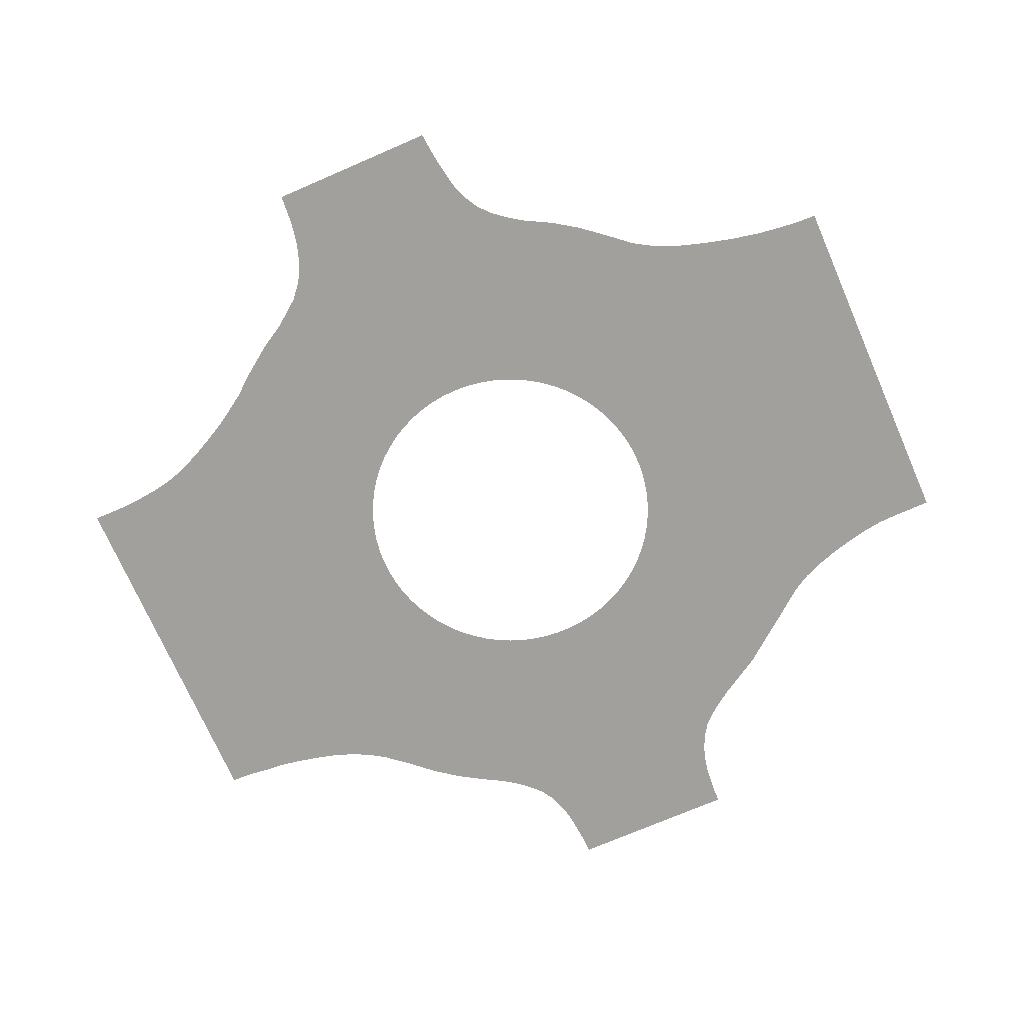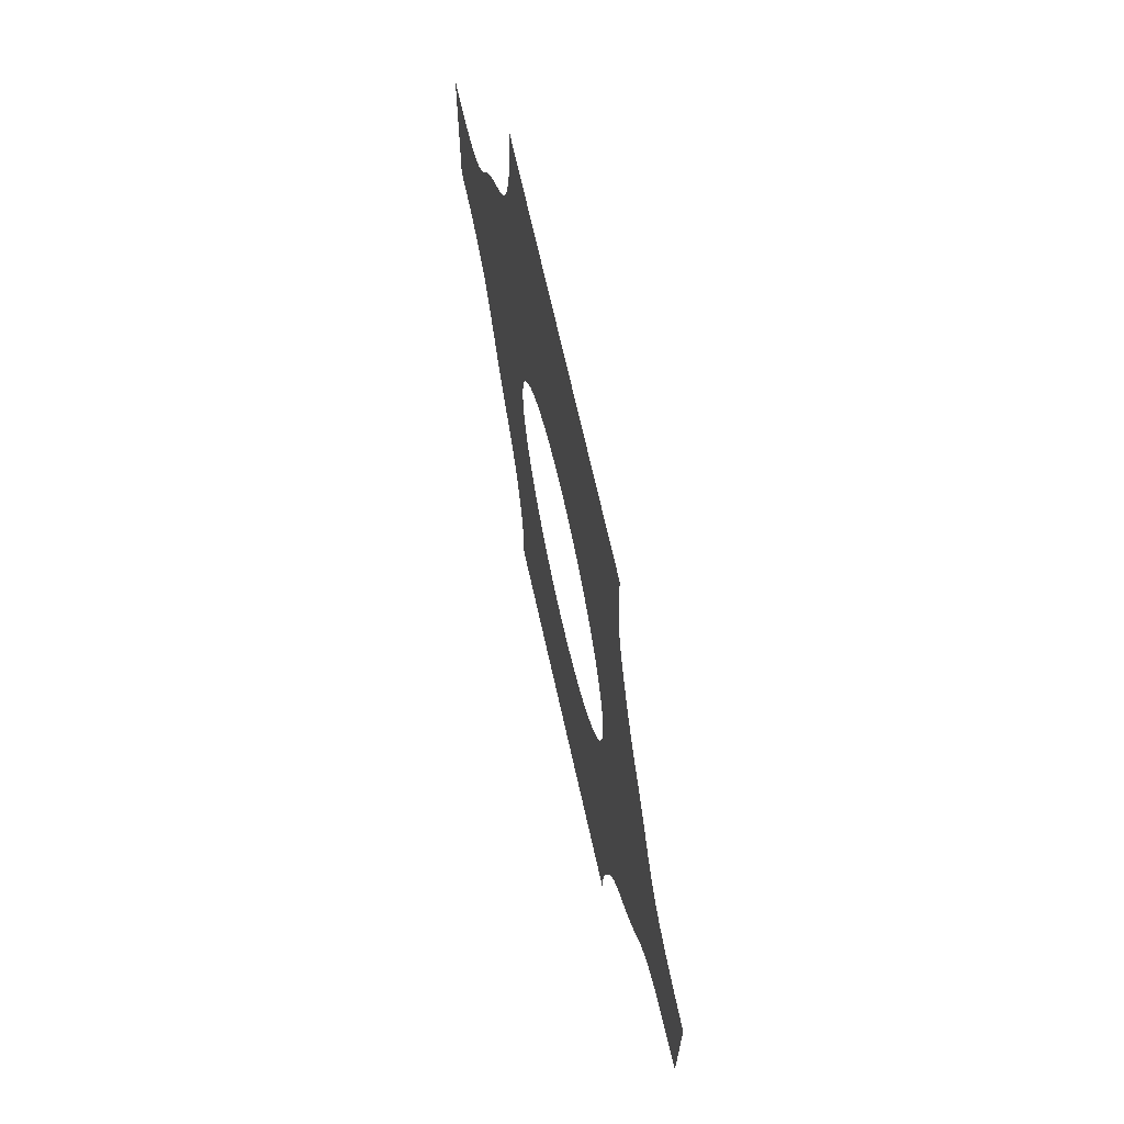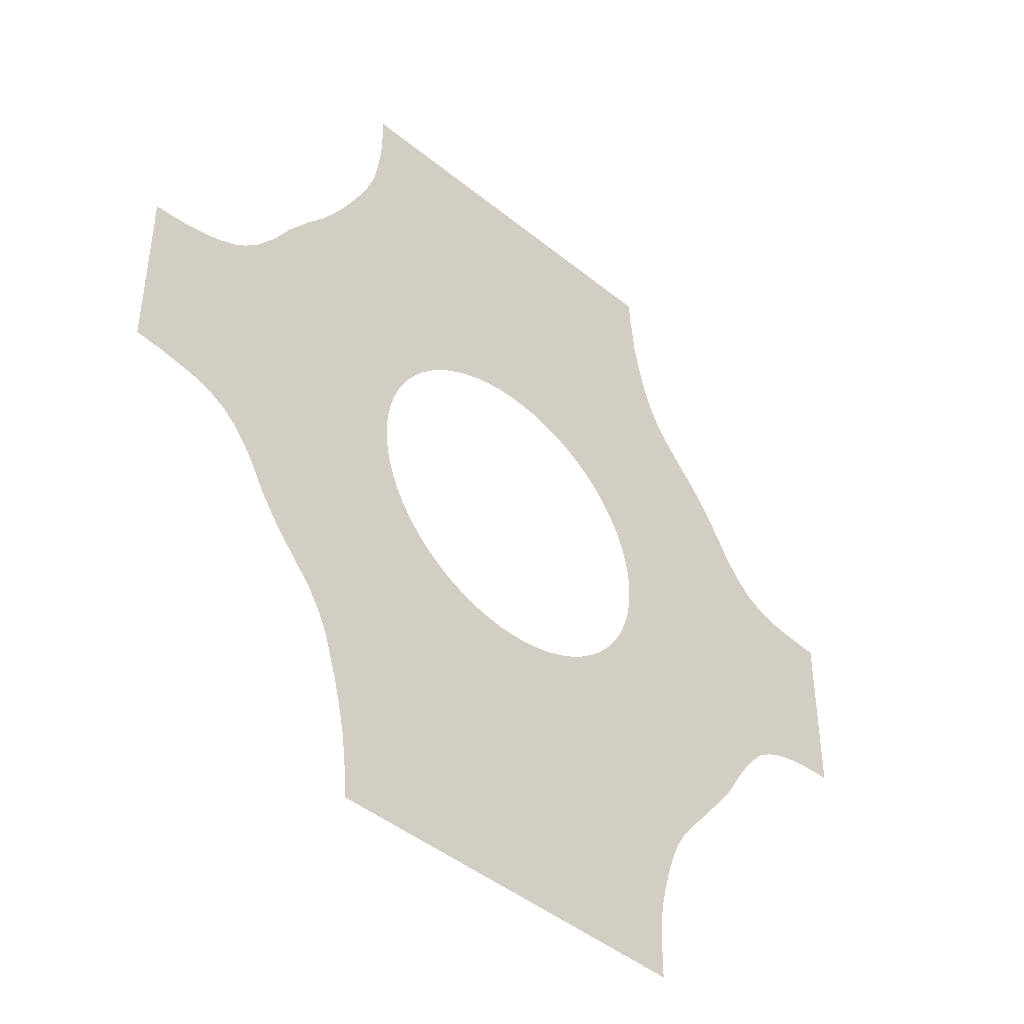
<metadata>
{"format":"obj","ext":"obj","renderer":"f3d","projection":"perspective","resolution":1024,"background":"white","views":[{"elev":-71.7,"azim":113.5,"up":"+Y"},{"elev":69.6,"azim":77.4,"up":"+Z"},{"elev":-44.8,"azim":136.6,"up":"+Z"}]}
</metadata>
<code>
v  13.76 0 0.0005
v  10.95 0 -1
v  11 0 -0
v  13.74 0 -1.226
v  6.971 0 -0.6365
v  7 0 -0
v  10.82 0 -1.992
v  13.56 0 -2.494
v  6.884 0 -1.268
v  10.59 0 -2.968
v  13.27 0 -3.709
v  6.74 0 -1.889
v  10.28 0 -3.919
v  12.88 0 -4.927
v  6.541 0 -2.494
v  9.879 0 -4.837
v  6.287 0 -3.078
v  5.981 0 -3.637
v  9.399 0 -5.715
v  12.82 0 -7.794
v  8.84 0 -6.546
v  12.05 0 -8.927
v  5.625 0 -4.166
v  8.208 0 -7.323
v  11.19 0 -9.986
v  5.223 0 -4.66
v  7.508 0 -8.039
v  4.778 0 -5.116
v  4.293 0 -5.529
v  6.746 0 -8.689
v  8.363 0 -11.09
v  5.928 0 -9.266
v  7.507 0 -11.7
v  3.772 0 -5.897
v  5.061 0 -9.767
v  6.382 0 -12.33
v  3.22 0 -6.215
v  4.152 0 -10.19
v  5.308 0 -12.84
v  2.642 0 -6.482
v  3.208 0 -10.52
v  3.967 0 -13.36
v  2.042 0 -6.696
v  2.238 0 -10.77
v  2.76 0 -13.62
v  1.424 0 -6.854
v  1.249 0 -10.93
v  1.579 0 -13.83
v  0.7951 0 -6.955
v  0.2504 0 -11
v  0.2596 0 -13.94
v  0.1593 0 -6.998
v  -0.7507 0 -10.97
v  -1.012 0 -13.93
v  -0.4777 0 -6.984
v  -1.746 0 -10.86
v  -2.306 0 -13.73
v  -1.111 0 -6.911
v  -2.726 0 -10.66
v  -3.506 0 -13.46
v  -1.735 0 -6.782
v  -3.684 0 -10.36
v  -4.641 0 -13.09
v  -2.344 0 -6.596
v  -4.611 0 -9.987
v  -5.73 0 -12.6
v  -2.934 0 -6.355
v  -5.5 0 -9.526
v  -6.991 0 -11.96
v  -3.5 0 -6.062
v  -6.343 0 -8.987
v  -8.007 0 -11.16
v  -4.037 0 -5.719
v  -7.134 0 -8.373
v  -8.868 0 -10.41
v  -4.54 0 -5.328
v  -7.866 0 -7.689
v  -9.891 0 -9.552
v  -5.006 0 -4.893
v  -8.533 0 -6.942
v  -5.43 0 -4.418
v  -5.809 0 -3.905
v  -9.129 0 -6.137
v  -12.45 0 -8.369
v  -9.649 0 -5.282
v  -13.16 0 -7.202
v  -6.14 0 -3.361
v  -6.42 0 -2.789
v  -10.09 0 -4.382
v  -12.42 0 -6.092
v  -10.45 0 -3.447
v  -13.07 0 -4.28
v  -6.647 0 -2.193
v  -10.72 0 -2.483
v  -13.41 0 -3.102
v  -6.819 0 -1.58
v  -10.9 0 -1.498
v  -13.63 0 -1.86
v  -6.935 0 -0.9532
v  -10.99 0 -0.5007
v  -13.75 0 -0.5852
v  -6.993 0 -0.3186
v  -10.99 0 0.5007
v  -13.75 0 0.6488
v  -6.993 0 0.3186
v  -10.9 0 1.498
v  -13.63 0 1.911
v  -6.935 0 0.9532
v  -10.72 0 2.483
v  -13.41 0 3.13
v  -6.819 0 1.58
v  -10.45 0 3.447
v  -13.07 0 4.323
v  -6.647 0 2.193
v  -10.09 0 4.382
v  -12.42 0 6.084
v  -6.42 0 2.789
v  -9.649 0 5.282
v  -13.16 0 7.202
v  -6.14 0 3.361
v  -9.129 0 6.137
v  -12.45 0 8.369
v  -5.809 0 3.905
v  -8.533 0 6.942
v  -11.64 0 9.466
v  -5.43 0 4.418
v  -7.866 0 7.689
v  -10.73 0 10.49
v  -5.006 0 4.893
v  -7.134 0 8.373
v  -4.54 0 5.328
v  -4.037 0 5.719
v  -6.343 0 8.987
v  -8.256 0 11.43
v  -5.5 0 9.526
v  -7.119 0 11.97
v  -3.5 0 6.062
v  -4.611 0 9.987
v  -5.847 0 12.55
v  -2.934 0 6.355
v  -3.684 0 10.36
v  -4.84 0 13.04
v  -2.344 0 6.596
v  -2.726 0 10.66
v  -3.684 0 13.45
v  -1.735 0 6.782
v  -1.746 0 10.86
v  -2.175 0 13.7
v  -1.111 0 6.911
v  -0.7507 0 10.97
v  -0.9362 0 13.87
v  -0.4777 0 6.984
v  0.2504 0 11
v  0.2175 0 13.89
v  0.1593 0 6.998
v  1.249 0 10.93
v  1.127 0 13.88
v  0.7951 0 6.955
v  2.238 0 10.77
v  2.705 0 13.66
v  1.424 0 6.854
v  3.208 0 10.52
v  3.938 0 13.34
v  2.042 0 6.696
v  4.152 0 10.19
v  5.102 0 12.91
v  2.642 0 6.482
v  5.061 0 9.767
v  6.189 0 12.35
v  3.22 0 6.215
v  5.928 0 9.266
v  7.408 0 11.69
v  3.772 0 5.897
v  6.746 0 8.689
v  8.345 0 10.92
v  4.293 0 5.529
v  7.508 0 8.039
v  9.033 0 10.3
v  4.778 0 5.116
v  8.208 0 7.323
v  10.11 0 9.274
v  5.223 0 4.66
v  8.84 0 6.546
v  5.625 0 4.166
v  5.981 0 3.637
v  9.399 0 5.715
v  12.78 0 7.765
v  9.879 0 4.837
v  6.287 0 3.078
v  6.541 0 2.494
v  10.28 0 3.919
v  12.86 0 4.97
v  10.59 0 2.968
v  13.25 0 3.745
v  6.74 0 1.889
v  10.82 0 1.992
v  13.55 0 2.528
v  6.884 0 1.268
v  10.95 0 1
v  13.73 0 1.261
v  6.971 0 0.6366
v  11 0 0.0001
v  11.05 0 8.311
v  11.84 0 9.063
v  -9.895 0 11.49
v  -8.846 0 10.78
v  -10.75 0 -8.678
v  -11.58 0 -9.464
v  9.471 0 -10.19
v  10.32 0 -11.02
v  -7.946 0 -18.06
v  -7.977 0 -17.11
v  -6.732 0 -18.05
v  -6.766 0 -17.03
v  -8.122 0 -16.17
v  -6.918 0 -16.01
v  -8.308 0 -15.33
v  -7.125 0 -15.06
v  -8.552 0 -14.42
v  -7.39 0 -14.06
v  -8.855 0 -13.52
v  -7.719 0 -13.09
v  -8.061 0 -12.25
v  -9.214 0 -12.66
v  -9.674 0 -11.87
v  -3.89 0 -18.01
v  -3.929 0 -16.85
v  -4.12 0 -15.61
v  -4.452 0 -13.93
v  0.1316 0 -18.04
v  0.0454 0 -16.59
v  -0.3463 0 -14.75
v  0.3602 0 -16.55
v  0.7518 0 -14.77
v  4.103 0 -17.16
v  3.861 0 -18.39
v  4.367 0 -15.62
v  4.693 0 -14.31
v  6.998 0 -17.6
v  6.88 0 -18.61
v  7.136 0 -16.6
v  7.393 0 -15.21
v  7.635 0 -14.14
v  8.197 0 -17.79
v  8.091 0 -18.7
v  8.316 0 -16.89
v  8.582 0 -15.59
v  8.851 0 -14.53
v  9.131 0 -13.6
v  8.078 0 -12.83
v  9.405 0 -12.73
v  9.762 0 -11.94
v  8.385 0 -11.85
v  -8.726 0 -11.17
v  -10.23 0 -11.17
v  -9.922 0 -9.709
v  -10.81 0 -10.44
v  8.057 0 -19.63
v  -7.943 0 -19.63
v  13.47 0 6.596
v  12.43 0 6.095
v  12.43 0 -6.083
v  13.47 0 -6.592
v  -13.52 0 -6.609
v  -13.48 0 6.614
v  -18.67 0 -3.75
v  -19.21 0 -3.743
v  -19.2 0 -3.109
v  -18.62 0 -3.075
v  -17.98 0 -3.801
v  -17.92 0 -3.059
v  -17.38 0 -3.854
v  -17.26 0 -3.084
v  -16.74 0 -3.984
v  -16.55 0 -3.192
v  -16.08 0 -4.184
v  -15.84 0 -3.392
v  -15.45 0 -4.484
v  -15.13 0 -3.641
v  -14.5 0 -3.975
v  -14.89 0 -4.855
v  -14.38 0 -5.397
v  -18.98 0 0
v  -18.41 0 0
v  -17.56 0 0
v  -16.67 0 0
v  -15.71 0 0
v  -13.93 0 -5.988
v  -13.77 0 -4.534
v  -12.98 0 -5.346
v  -15.28 0 0
v  -15.16 0 -2.269
v  -19.21 0 3.743
v  -18.67 0 3.75
v  -19.2 0 3.109
v  -18.62 0 3.075
v  -18 0 3.814
v  -17.92 0 3.057
v  -17.37 0 3.865
v  -17.26 0 3.089
v  -16.75 0 3.963
v  -16.55 0 3.194
v  -16.13 0 4.153
v  -15.82 0 3.381
v  -15.59 0 4.345
v  -15.16 0 3.59
v  -14.55 0 3.919
v  -15.04 0 4.676
v  -14.4 0 5.305
v  -13.77 0 4.501
v  -13.84 0 6.026
v  -12.98 0 5.346
v  -15.16 0 2.269
v  8.12 0 17.86
v  8.186 0 16.92
v  6.906 0 17.85
v  6.974 0 16.84
v  8.302 0 15.97
v  7.098 0 15.81
v  8.487 0 15.03
v  7.295 0 14.8
v  8.803 0 14.1
v  7.629 0 13.79
v  9.213 0 13.2
v  8.062 0 12.81
v  8.49 0 11.96
v  9.657 0 12.32
v  10.09 0 11.52
v  4.064 0 17.82
v  4.101 0 16.66
v  4.279 0 15.45
v  4.943 0 13.77
v  0.0426 0 17.86
v  0.1258 0 16.41
v  0.4137 0 14.73
v  -0.1891 0 16.37
v  -0.6829 0 14.79
v  -3.756 0 16.99
v  -3.686 0 18.22
v  -3.982 0 15.76
v  -4.183 0 14.47
v  -6.825 0 17.44
v  -6.705 0 18.44
v  -6.917 0 16.44
v  -7.071 0 15.42
v  -7.263 0 14.4
v  -8.023 0 17.63
v  -7.915 0 18.54
v  -8.096 0 16.73
v  -8.245 0 15.84
v  -8.464 0 14.84
v  -8.707 0 13.92
v  -7.683 0 13.1
v  -9.012 0 13.06
v  -9.383 0 12.29
v  -9.892 0 11.49
v  -7.96 0 12.14
v  9.116 0 10.85
v  10.56 0 10.77
v  10.26 0 9.351
v  11.09 0 9.977
v  11.85 0 9.06
v  -7.879 0 19.45
v  8.121 0 19.44
v  18.67 0 3.79
v  19.21 0 3.741
v  19.2 0 3.108
v  18.62 0 3.107
v  17.98 0 3.842
v  17.92 0 3.092
v  17.38 0 3.942
v  17.26 0 3.155
v  16.74 0 4.078
v  16.55 0 3.268
v  16.08 0 4.291
v  15.84 0 3.432
v  15.44 0 4.568
v  15.13 0 3.704
v  14.51 0 4.003
v  14.9 0 4.949
v  14.38 0 5.397
v  18.98 0 -0
v  18.41 0 -0
v  17.56 0 0.0006
v  16.67 0 -0.0006
v  15.71 0 -0
v  13.93 0 5.988
v  13.77 0 4.534
v  12.98 0 5.346
v  15.28 0 -0
v  15.16 0 2.39
v  19.21 0 -3.741
v  18.67 0 -3.79
v  19.2 0 -3.108
v  18.62 0 -3.107
v  18 0 -3.856
v  17.92 0 -3.09
v  17.37 0 -3.953
v  17.26 0 -3.159
v  16.75 0 -4.057
v  16.55 0 -3.269
v  16.13 0 -4.203
v  15.82 0 -3.422
v  15.61 0 -4.423
v  15.17 0 -3.649
v  14.52 0 -3.938
v  15.01 0 -4.761
v  14.4 0 -5.305
v  13.77 0 -4.501
v  13.84 0 -6.026
v  12.98 0 -5.346
v  15.16 0 -2.394
v  13.46 0 -6.59
v  12.43 0 -6.086
v  0.0621 0 19.44
v  0.0088 0 -19.62
g Motorway_2x2_Roundabout
f 1 2 3
f 4 2 1
f 3 5 6
f 2 5 3
f 4 7 2
f 8 7 4
f 2 9 5
f 7 9 2
f 8 10 7
f 11 10 8
f 7 12 9
f 10 12 7
f 11 13 10
f 14 13 11
f 10 15 12
f 13 15 10
f 14 16 13
f 13 17 15
f 16 17 13
f 16 18 17
f 19 18 16
f 20 21 19
f 22 21 20
f 19 23 18
f 21 23 19
f 22 24 21
f 25 24 22
f 21 26 23
f 24 26 21
f 25 27 24
f 24 28 26
f 27 28 24
f 27 29 28
f 30 29 27
f 31 32 30
f 33 32 31
f 30 34 29
f 32 34 30
f 33 35 32
f 36 35 33
f 32 37 34
f 35 37 32
f 36 38 35
f 39 38 36
f 35 40 37
f 38 40 35
f 39 41 38
f 42 41 39
f 38 43 40
f 41 43 38
f 42 44 41
f 45 44 42
f 41 46 43
f 44 46 41
f 45 47 44
f 48 47 45
f 44 49 46
f 47 49 44
f 48 50 47
f 51 50 48
f 47 52 49
f 50 52 47
f 51 53 50
f 54 53 51
f 50 55 52
f 53 55 50
f 54 56 53
f 57 56 54
f 53 58 55
f 56 58 53
f 57 59 56
f 60 59 57
f 56 61 58
f 59 61 56
f 60 62 59
f 63 62 60
f 59 64 61
f 62 64 59
f 63 65 62
f 66 65 63
f 62 67 64
f 65 67 62
f 66 68 65
f 69 68 66
f 65 70 67
f 68 70 65
f 69 71 68
f 72 71 69
f 68 73 70
f 71 73 68
f 72 74 71
f 75 74 72
f 71 76 73
f 74 76 71
f 75 77 74
f 78 77 75
f 74 79 76
f 77 79 74
f 78 80 77
f 77 81 79
f 80 81 77
f 80 82 81
f 83 82 80
f 84 85 83
f 86 85 84
f 83 87 82
f 85 87 83
f 85 88 87
f 89 88 85
f 90 91 89
f 92 91 90
f 89 93 88
f 91 93 89
f 92 94 91
f 95 94 92
f 91 96 93
f 94 96 91
f 95 97 94
f 98 97 95
f 94 99 96
f 97 99 94
f 98 100 97
f 101 100 98
f 97 102 99
f 100 102 97
f 101 103 100
f 104 103 101
f 100 105 102
f 103 105 100
f 104 106 103
f 107 106 104
f 103 108 105
f 106 108 103
f 107 109 106
f 110 109 107
f 106 111 108
f 109 111 106
f 110 112 109
f 113 112 110
f 109 114 111
f 112 114 109
f 113 115 112
f 116 115 113
f 112 117 114
f 115 117 112
f 116 118 115
f 119 118 116
f 115 120 117
f 118 120 115
f 119 121 118
f 122 121 119
f 118 123 120
f 121 123 118
f 122 124 121
f 125 124 122
f 121 126 123
f 124 126 121
f 125 127 124
f 128 127 125
f 124 129 126
f 127 129 124
f 128 130 127
f 127 131 129
f 130 131 127
f 130 132 131
f 133 132 130
f 134 135 133
f 136 135 134
f 133 137 132
f 135 137 133
f 136 138 135
f 139 138 136
f 135 140 137
f 138 140 135
f 139 141 138
f 142 141 139
f 138 143 140
f 141 143 138
f 142 144 141
f 145 144 142
f 141 146 143
f 144 146 141
f 145 147 144
f 148 147 145
f 144 149 146
f 147 149 144
f 148 150 147
f 151 150 148
f 147 152 149
f 150 152 147
f 151 153 150
f 154 153 151
f 150 155 152
f 153 155 150
f 154 156 153
f 157 156 154
f 153 158 155
f 156 158 153
f 157 159 156
f 160 159 157
f 156 161 158
f 159 161 156
f 160 162 159
f 163 162 160
f 159 164 161
f 162 164 159
f 163 165 162
f 166 165 163
f 162 167 164
f 165 167 162
f 166 168 165
f 169 168 166
f 165 170 167
f 168 170 165
f 169 171 168
f 172 171 169
f 168 173 170
f 171 173 168
f 172 174 171
f 175 174 172
f 171 176 173
f 174 176 171
f 175 177 174
f 178 177 175
f 174 179 176
f 177 179 174
f 178 180 177
f 181 180 178
f 177 182 179
f 180 182 177
f 181 183 180
f 180 184 182
f 183 184 180
f 183 185 184
f 186 185 183
f 187 188 186
f 186 189 185
f 188 189 186
f 188 190 189
f 191 190 188
f 192 193 191
f 194 193 192
f 191 195 190
f 193 195 191
f 194 196 193
f 197 196 194
f 193 198 195
f 196 198 193
f 197 199 196
f 200 199 197
f 196 201 198
f 199 201 196
f 200 202 199
f 1 202 200
f 199 6 201
f 202 6 199
f 1 3 202
f 202 6 6
f 3 6 202
f 203 183 181
f 204 187 203
f 187 186 203
f 203 186 183
f 205 206 128
f 206 133 130
f 206 130 128
f 134 133 206
f 78 207 80
f 208 84 207
f 207 84 83
f 207 83 80
f 209 31 30
f 210 209 25
f 25 209 27
f 209 30 27
f 211 212 213
f 212 214 213
f 212 215 214
f 215 216 214
f 215 217 216
f 217 218 216
f 217 219 218
f 219 220 218
f 219 221 220
f 221 222 220
f 221 223 222
f 221 224 223
f 224 225 223
f 213 214 226
f 214 227 226
f 214 216 227
f 216 228 227
f 216 218 228
f 218 229 228
f 218 220 229
f 220 222 229
f 222 223 229
f 226 227 230
f 227 231 230
f 227 228 231
f 228 232 231
f 228 229 232
f 230 231 233
f 231 232 233
f 232 234 233
f 230 235 236
f 230 233 235
f 233 237 235
f 233 234 237
f 234 238 237
f 236 239 240
f 236 235 239
f 235 241 239
f 235 237 241
f 237 242 241
f 237 238 242
f 238 243 242
f 240 244 245
f 240 239 244
f 239 246 244
f 239 241 246
f 241 247 246
f 241 242 247
f 242 248 247
f 242 243 248
f 243 249 248
f 243 250 249
f 250 251 249
f 223 72 69
f 223 69 66
f 223 66 229
f 229 66 63
f 229 63 60
f 229 60 57
f 229 57 232
f 232 57 54
f 232 54 51
f 232 51 234
f 234 51 48
f 234 48 45
f 234 45 238
f 238 45 42
f 238 42 39
f 250 36 33
f 252 31 210
f 251 250 253
f 251 253 252
f 252 253 31
f 250 33 253
f 33 31 253
f 210 31 209
f 243 238 39
f 243 39 36
f 243 36 250
f 223 225 254
f 223 254 72
f 254 75 72
f 225 255 254
f 254 255 256
f 254 78 75
f 254 256 78
f 256 255 257
f 256 207 78
f 256 257 208
f 208 207 256
f 258 240 245
f 259 211 213
f 258 236 240
f 258 230 236
f 259 213 226
f 259 226 230
f 260 261 187
f 187 261 188
f 261 192 191
f 261 191 188
f 14 262 16
f 263 20 262
f 262 20 19
f 262 19 16
f 90 86 264
f 119 116 265
f 266 267 268
f 269 266 268
f 270 266 269
f 271 270 269
f 272 270 271
f 273 272 271
f 274 272 273
f 275 274 273
f 276 274 275
f 277 276 275
f 278 276 277
f 279 278 277
f 280 278 279
f 281 278 280
f 282 281 280
f 269 268 283
f 284 269 283
f 271 269 284
f 285 271 284
f 273 271 285
f 286 273 285
f 275 273 286
f 287 275 286
f 277 275 287
f 288 289 290
f 282 280 289
f 98 291 101
f 292 291 98
f 95 292 98
f 280 292 95
f 289 280 95
f 92 289 95
f 290 289 92
f 277 287 292
f 292 287 291
f 277 292 279
f 279 292 280
f 264 290 90
f 290 92 90
f 282 289 288
f 288 290 264
f 293 294 295
f 294 296 295
f 294 297 296
f 297 298 296
f 297 299 298
f 299 300 298
f 299 301 300
f 301 302 300
f 301 303 302
f 303 304 302
f 303 305 304
f 305 306 304
f 305 307 306
f 305 308 307
f 308 309 307
f 295 296 283
f 296 284 283
f 296 298 284
f 298 285 284
f 298 300 285
f 300 286 285
f 300 302 286
f 302 287 286
f 302 304 287
f 310 311 312
f 307 309 310
f 291 104 101
f 291 313 104
f 313 107 104
f 313 110 107
f 313 307 110
f 307 310 110
f 310 113 110
f 310 312 113
f 287 304 313
f 287 313 291
f 313 304 306
f 313 306 307
f 312 265 116
f 113 312 116
f 310 309 311
f 312 311 265
f 268 295 283
f 86 90 85
f 85 90 89
f 314 315 316
f 315 317 316
f 315 318 317
f 318 319 317
f 318 320 319
f 320 321 319
f 320 322 321
f 322 323 321
f 322 324 323
f 324 325 323
f 324 326 325
f 324 327 326
f 327 328 326
f 316 317 329
f 317 330 329
f 317 319 330
f 319 331 330
f 319 321 331
f 321 332 331
f 321 323 332
f 323 325 332
f 325 326 332
f 329 330 333
f 330 334 333
f 330 331 334
f 331 335 334
f 331 332 335
f 333 334 336
f 334 335 336
f 335 337 336
f 333 338 339
f 333 336 338
f 336 340 338
f 336 337 340
f 337 341 340
f 339 342 343
f 339 338 342
f 338 344 342
f 338 340 344
f 340 345 344
f 340 341 345
f 341 346 345
f 343 347 348
f 343 342 347
f 342 349 347
f 342 344 349
f 344 350 349
f 344 345 350
f 345 351 350
f 345 346 351
f 346 352 351
f 346 353 352
f 353 354 352
f 326 175 172
f 326 172 169
f 326 169 332
f 332 169 166
f 332 166 163
f 332 163 160
f 332 160 335
f 335 160 157
f 335 157 154
f 335 154 337
f 337 154 151
f 337 151 148
f 337 148 341
f 341 148 145
f 341 145 142
f 353 139 136
f 355 134 356
f 354 353 357
f 354 357 355
f 355 357 134
f 353 136 357
f 136 134 357
f 356 134 206
f 346 341 142
f 346 142 139
f 346 139 353
f 326 328 358
f 326 358 175
f 358 178 175
f 328 359 358
f 358 359 360
f 358 181 178
f 358 360 181
f 360 359 361
f 360 203 181
f 360 361 362
f 362 203 360
f 363 343 348
f 364 314 316
f 364 316 329
f 363 339 343
f 363 333 339
f 364 329 333
f 365 366 367
f 368 365 367
f 369 365 368
f 370 369 368
f 371 369 370
f 372 371 370
f 373 371 372
f 374 373 372
f 375 373 374
f 376 375 374
f 377 375 376
f 378 377 376
f 379 377 378
f 380 377 379
f 381 380 379
f 368 367 382
f 383 368 382
f 370 368 383
f 384 370 383
f 372 370 384
f 385 372 384
f 374 372 385
f 386 374 385
f 376 374 386
f 387 388 389
f 381 379 388
f 200 390 1
f 391 390 200
f 197 391 200
f 194 391 197
f 379 391 194
f 388 379 194
f 192 388 194
f 389 388 192
f 376 386 391
f 391 386 390
f 376 391 378
f 378 391 379
f 260 389 261
f 389 192 261
f 381 388 387
f 387 389 260
f 392 393 394
f 393 395 394
f 393 396 395
f 396 397 395
f 396 398 397
f 398 399 397
f 398 400 399
f 400 401 399
f 400 402 401
f 402 403 401
f 402 404 403
f 404 405 403
f 404 406 405
f 404 407 406
f 407 408 406
f 394 395 382
f 395 383 382
f 395 397 383
f 397 384 383
f 397 399 384
f 399 385 384
f 399 401 385
f 401 386 385
f 401 403 386
f 409 410 411
f 406 408 409
f 390 4 1
f 390 412 4
f 412 8 4
f 412 11 8
f 412 406 11
f 406 409 11
f 409 14 11
f 409 411 14
f 386 403 412
f 386 412 390
f 412 403 405
f 412 405 406
f 411 413 414
f 14 411 414
f 409 408 410
f 411 410 413
f 367 394 382
f 363 415 333
f 415 364 333
f 416 259 230
f 230 258 416

</code>
